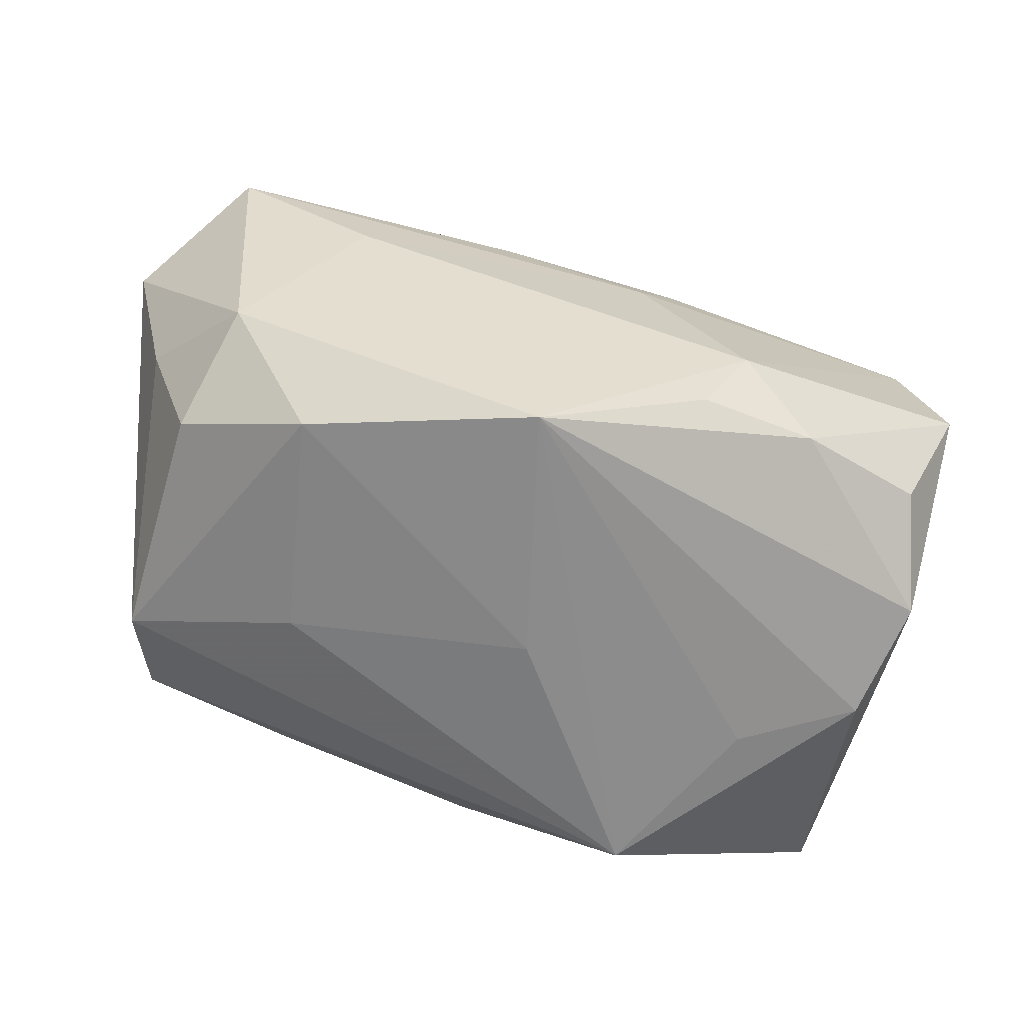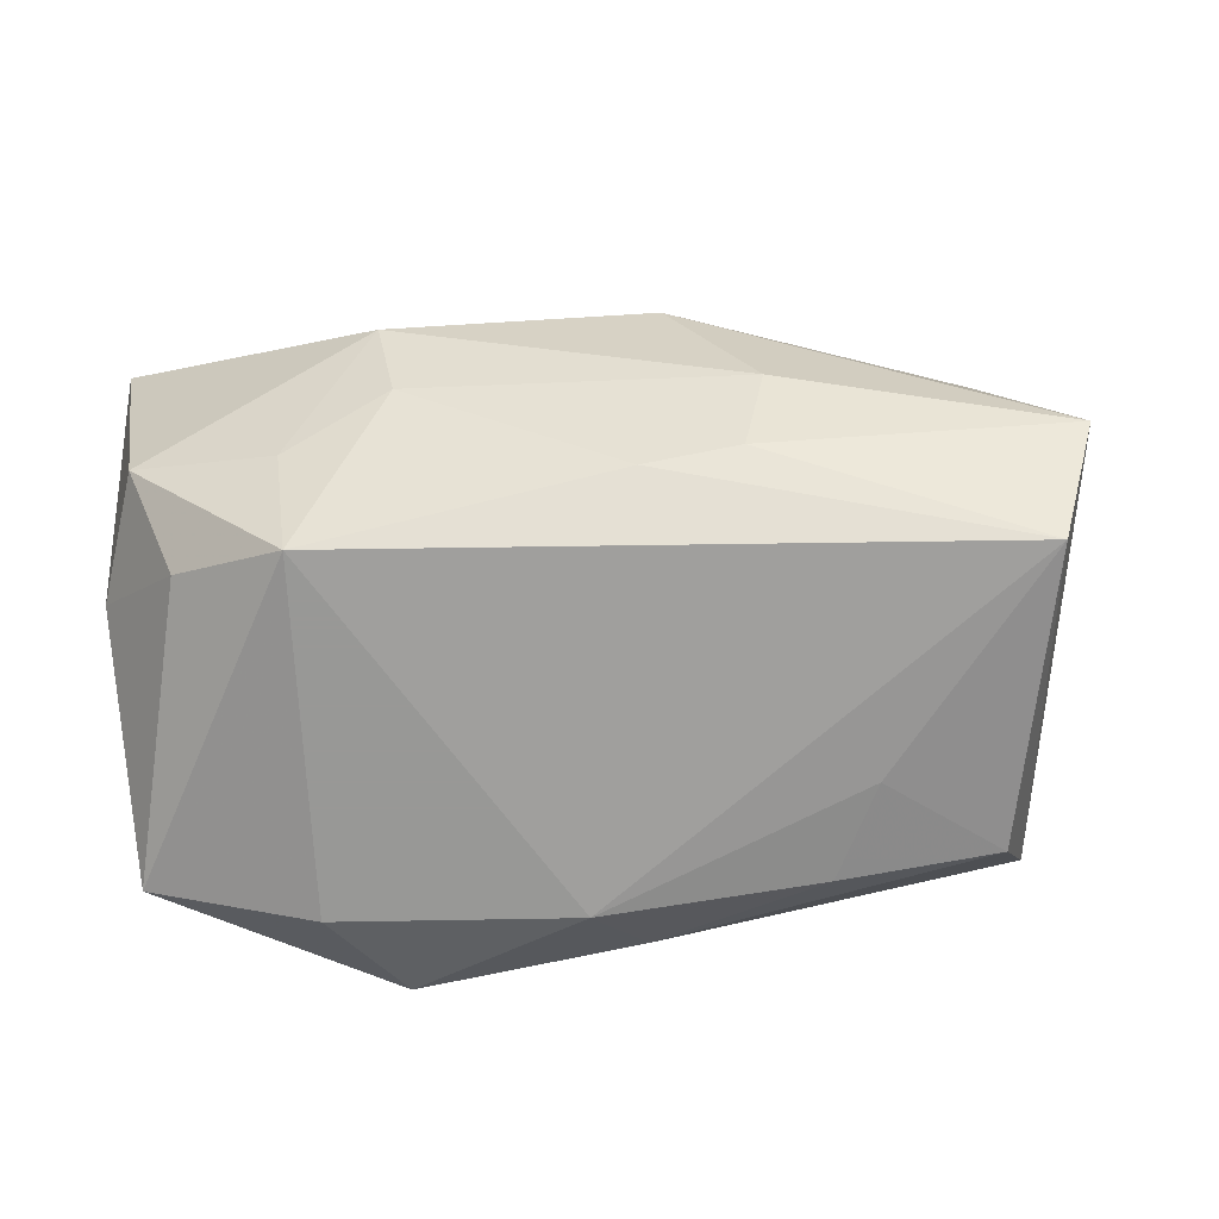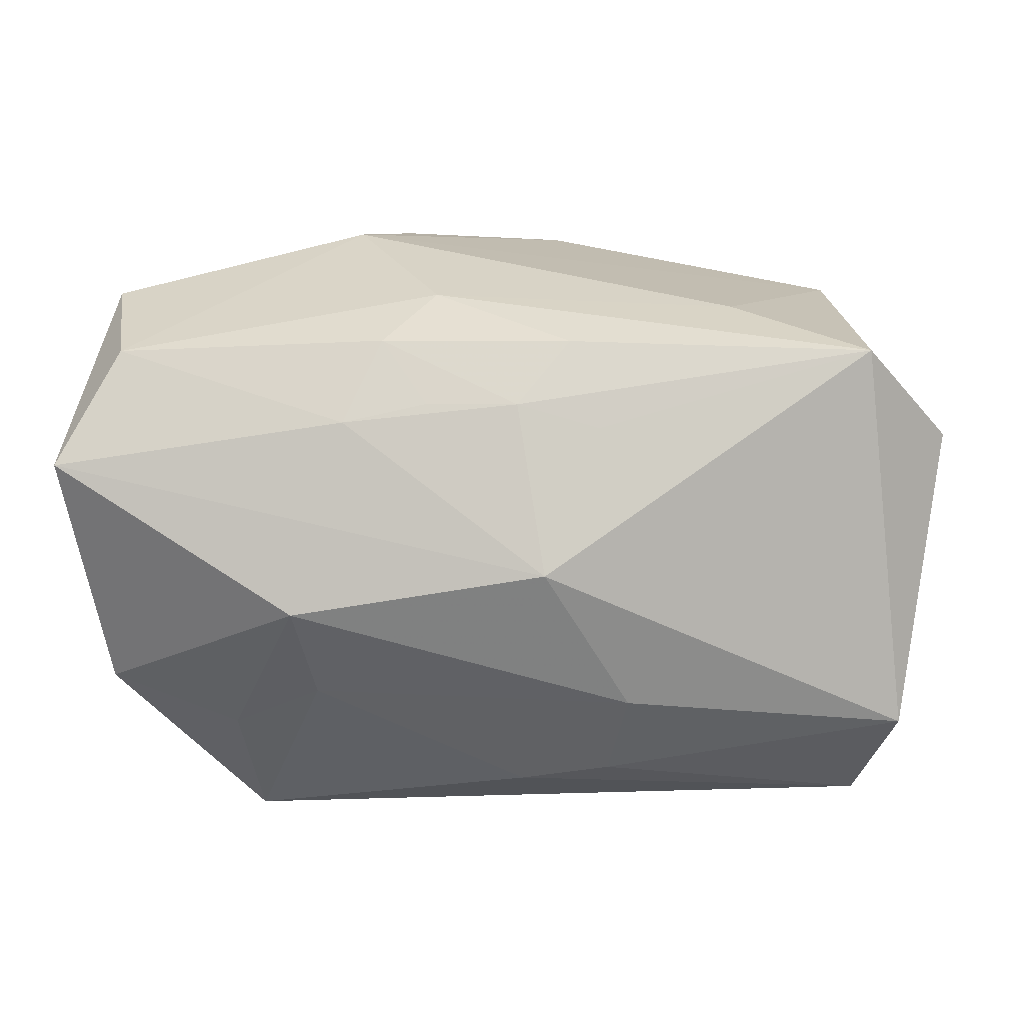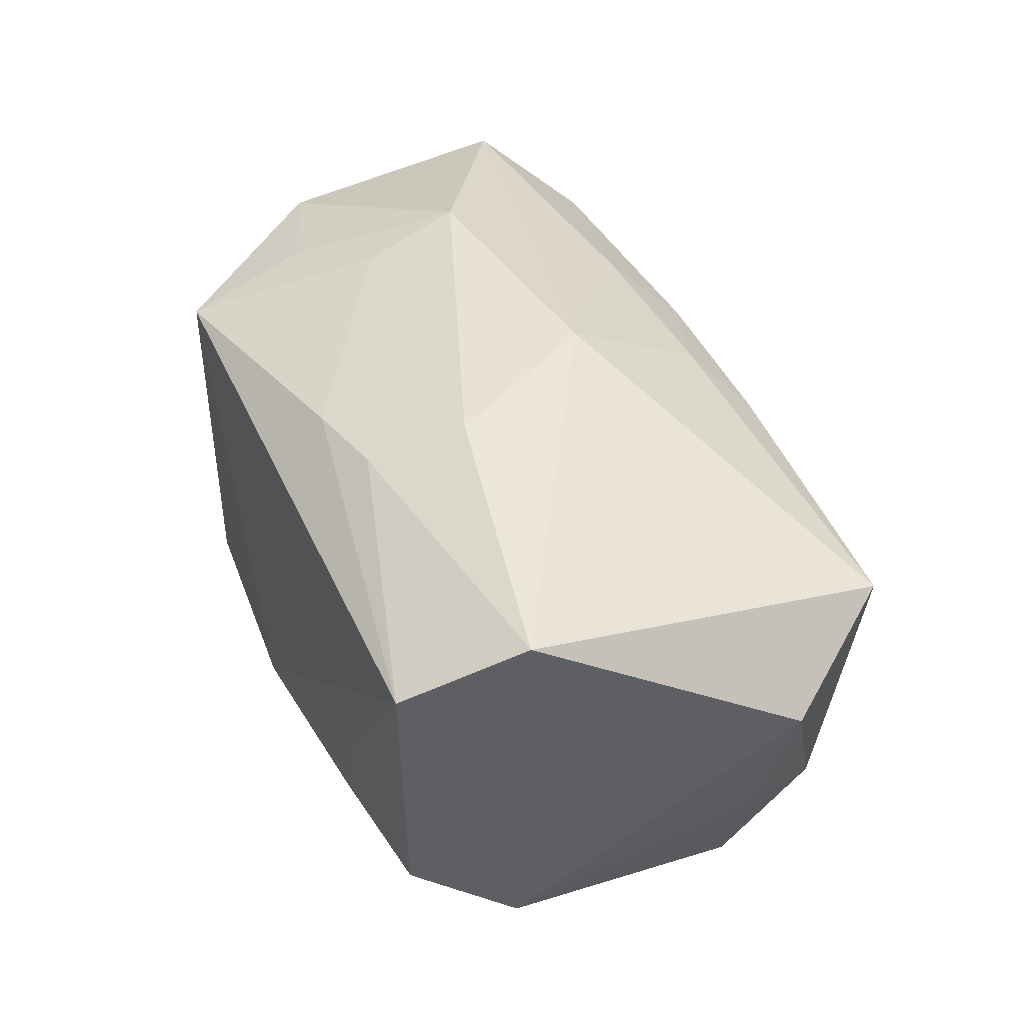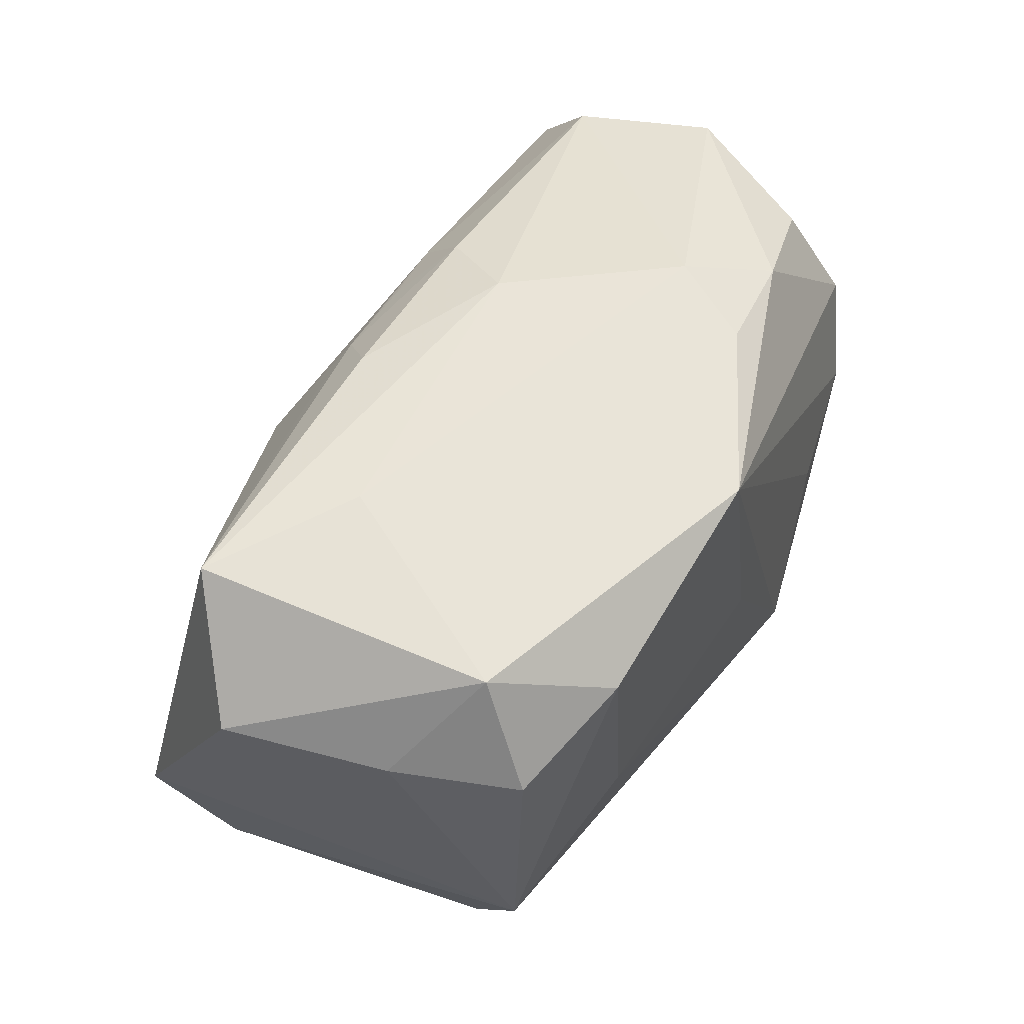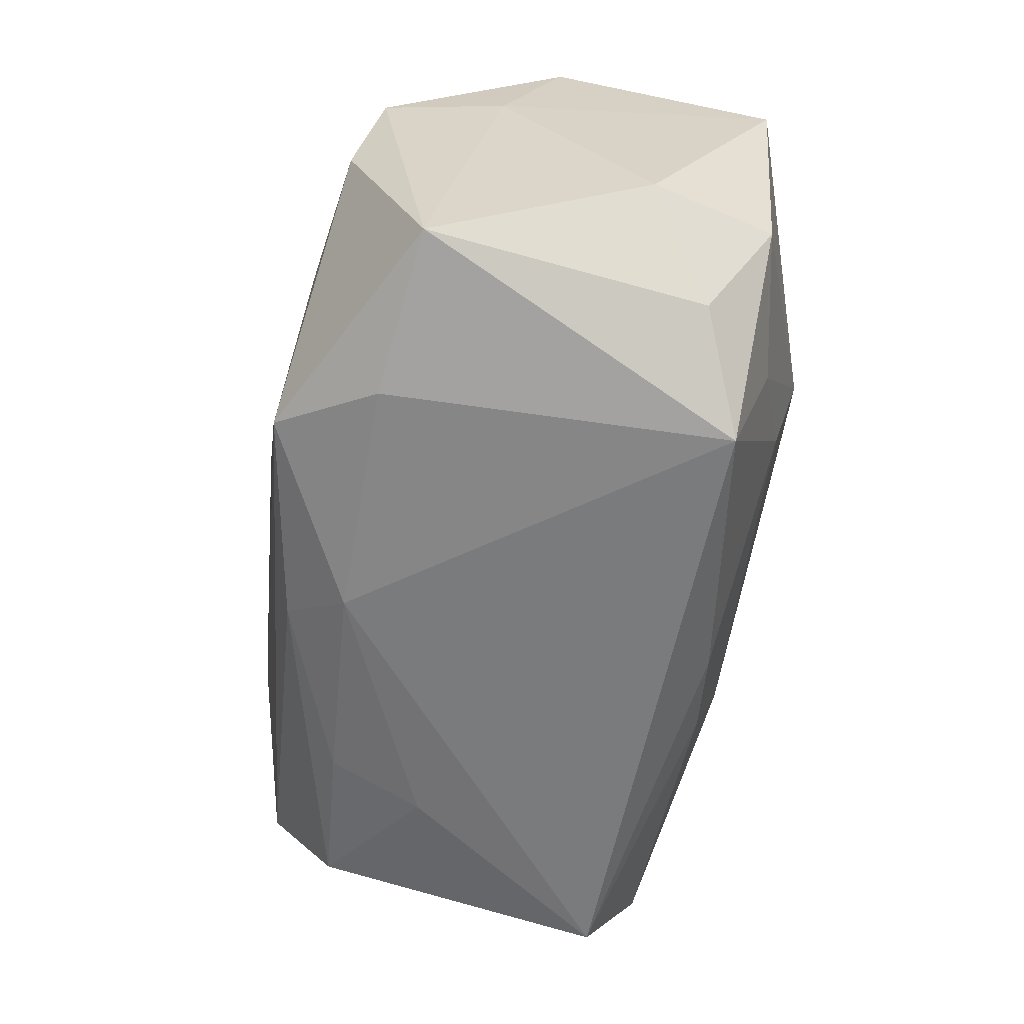
<metadata>
{"format":"obj","ext":"obj","renderer":"f3d","projection":"perspective","resolution":1024,"background":"white","views":[{"elev":-63.4,"azim":165.1,"up":"+Z"},{"elev":-68.5,"azim":0.5,"up":"+Y"},{"elev":23.7,"azim":3.7,"up":"+Y"},{"elev":41.7,"azim":70.6,"up":"+Z"},{"elev":51.9,"azim":117.7,"up":"+Y"},{"elev":-62.0,"azim":-100.7,"up":"+Y"}]}
</metadata>
<code>
v -0.03831 -0.01054 0.005867
v -0.0169 0.000691 0.02513
v 0.004675 0.02181 -0.02345
v -0.01512 -0.008158 0.02276
v -0.02206 -0.005775 -0.02207
v -0.0002403 -0.0005821 -0.02361
v -0.03486 -0.02211 -0.01344
v 0.003021 0.01849 0.01726
v 0.04234 0.01275 0.007421
v -0.0001097 -0.02474 -0.01464
v -0.0367 0.009487 -0.007313
v 0.005958 0.005288 0.02513
v -0.03937 0.01179 0.01803
v -0.02077 -0.02474 -0.01483
v -0.005193 0.02485 0.00571
v -0.0101 0.0243 -0.01647
v 0.03857 0.01118 -0.00668
v -0.005176 0.01821 0.01695
v 0.02219 0.02394 0.00474
v 0.01042 0.01669 0.01804
v 0.03521 -0.01069 -0.01722
v 0.03244 -0.02006 -0.01163
v -0.01443 -0.02064 -0.02321
v 0.01179 -0.01649 0.02073
v 0.01359 -0.007985 0.02365
v 0.01873 -0.02219 -0.01299
v -0.02356 -0.01364 0.01922
v -0.03416 0.02057 0.01123
v -0.02057 0.02279 -0.01572
v 0.00751 0.02311 0.01308
v -0.03564 -0.01026 0.017
v -0.02201 -0.02474 0.01562
v -0.01408 0.02618 -0.009253
v 0.003732 -0.0185 0.01983
v 0.02091 -0.005106 -0.02069
v -0.009562 0.02262 0.01264
v -0.03223 -0.000836 -0.02052
v 0.03861 -0.01073 0.02051
v 0.004459 -0.02005 -0.01948
v 0.03537 -0.0213 0.01468
v 0.0221 -0.02244 -0.004437
v 0.02415 0.01496 -0.02135
v 0.03453 0.01052 -0.01763
v 0.03448 0.02288 0.0132
v -0.03136 -0.01889 0.01154
v -0.03695 0.022 -0.001521
v 0.0319 0.02021 -0.01279
v -0.03198 0.01877 -0.01333
v -0.03445 0.009459 -0.01822
v -0.01271 0.01658 0.01783
f 32 7 14
f 45 7 32
f 6 42 35
f 23 14 7
f 6 35 23
f 10 40 32
f 32 14 10
f 14 23 10
f 21 40 22
f 21 23 35
f 21 35 42
f 42 43 21
f 47 43 42
f 47 44 9
f 7 49 37
f 37 23 7
f 49 46 48
f 11 49 7
f 11 46 49
f 11 13 46
f 22 40 41
f 40 10 41
f 9 21 17
f 17 21 43
f 17 47 9
f 43 47 17
f 39 21 22
f 23 21 39
f 39 10 23
f 3 47 42
f 3 16 33
f 33 47 3
f 3 42 6
f 3 37 49
f 6 23 3
f 19 47 33
f 44 47 19
f 15 19 33
f 44 19 15
f 31 45 32
f 32 27 31
f 46 13 28
f 36 15 28
f 33 46 28
f 28 15 33
f 22 41 26
f 26 41 10
f 26 39 22
f 10 39 26
f 44 12 38
f 38 21 9
f 40 21 38
f 9 44 38
f 20 12 44
f 16 3 29
f 33 16 29
f 49 48 29
f 29 3 49
f 29 46 33
f 29 48 46
f 23 37 5
f 5 3 23
f 37 3 5
f 44 15 30
f 30 15 36
f 1 31 13
f 7 45 1
f 45 31 1
f 1 11 7
f 13 11 1
f 40 38 24
f 8 30 36
f 8 20 44
f 44 30 8
f 12 20 8
f 32 40 34
f 40 24 34
f 25 38 12
f 25 24 38
f 25 34 24
f 12 8 50
f 13 12 50
f 36 28 50
f 50 28 13
f 4 27 32
f 32 34 4
f 34 25 4
f 18 8 36
f 36 50 18
f 18 50 8
f 2 31 27
f 27 4 2
f 13 31 2
f 2 12 13
f 2 25 12
f 2 4 25

</code>
